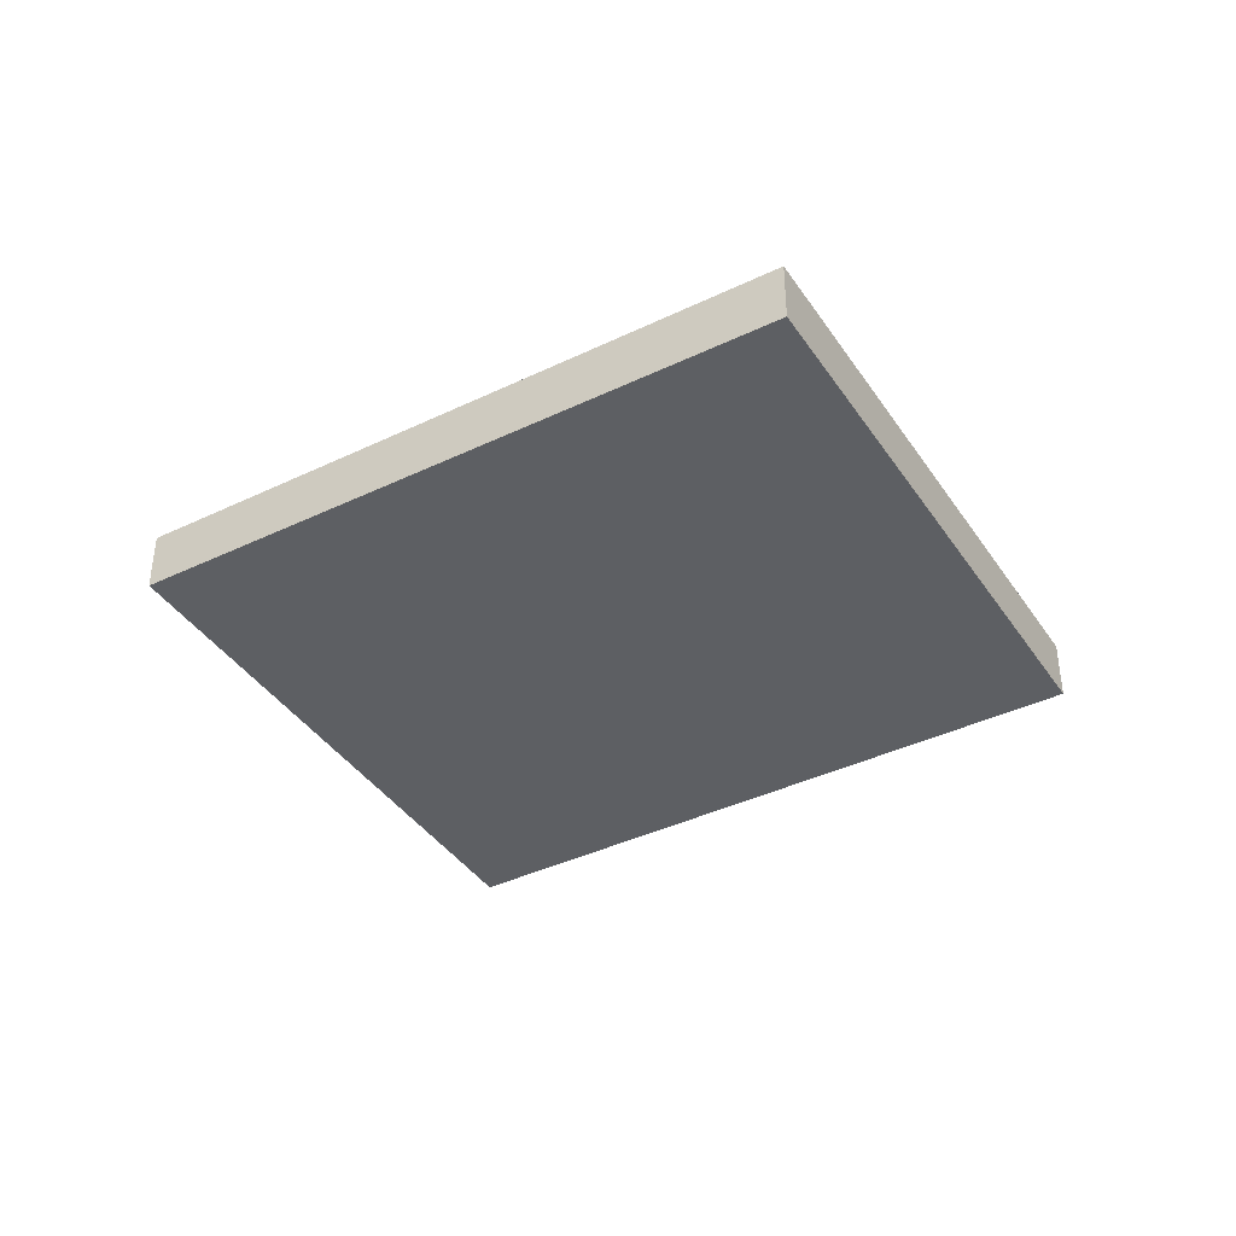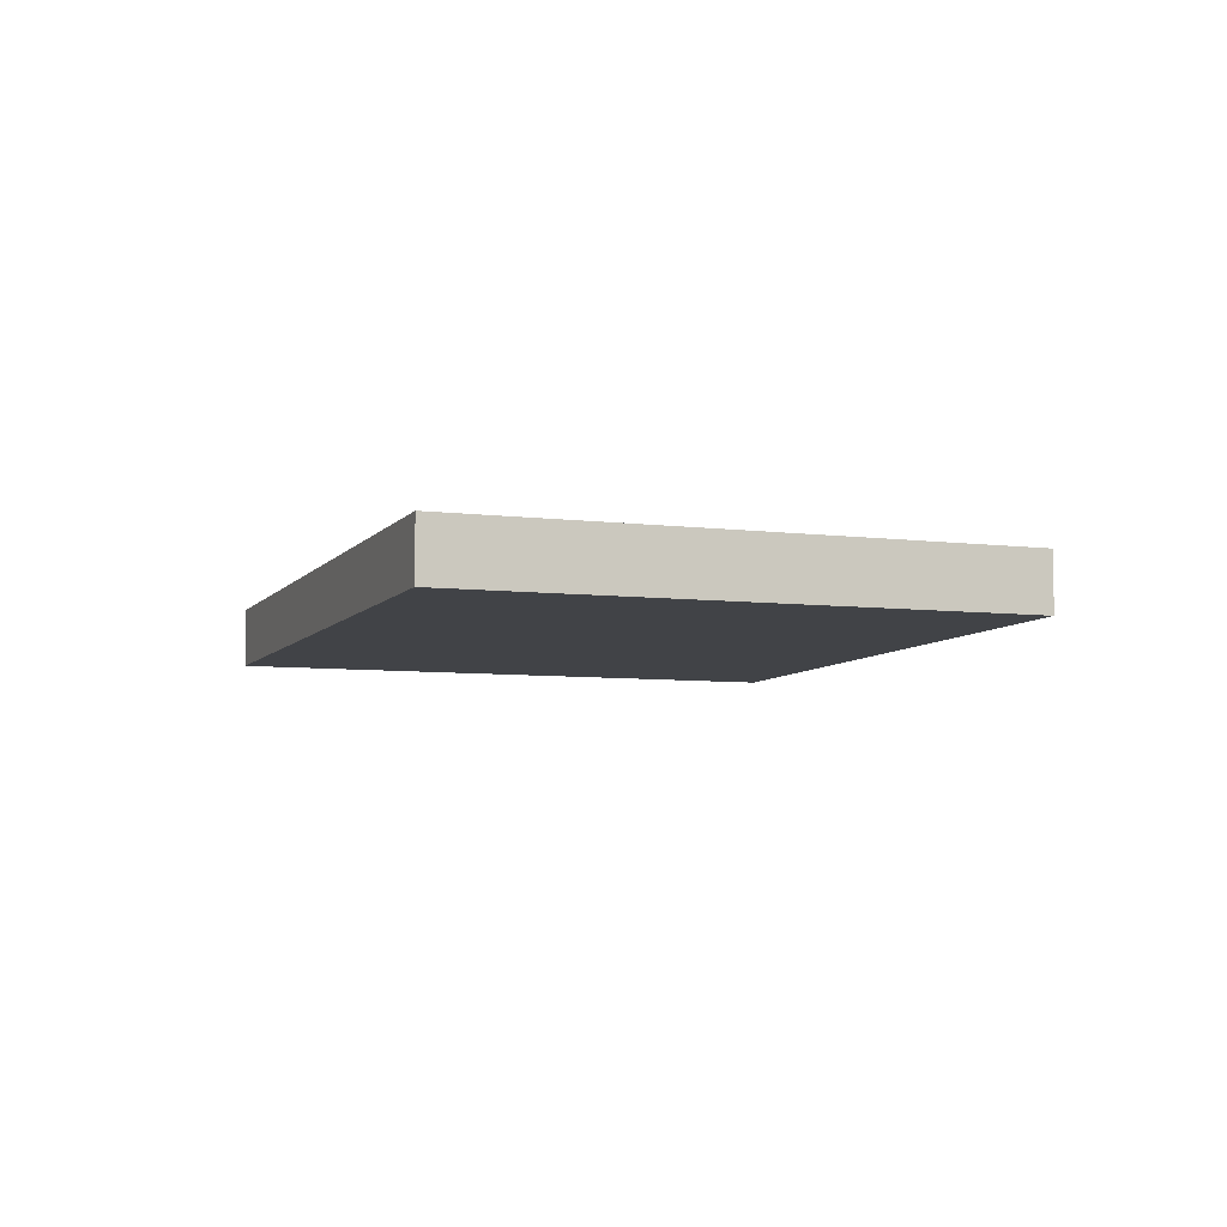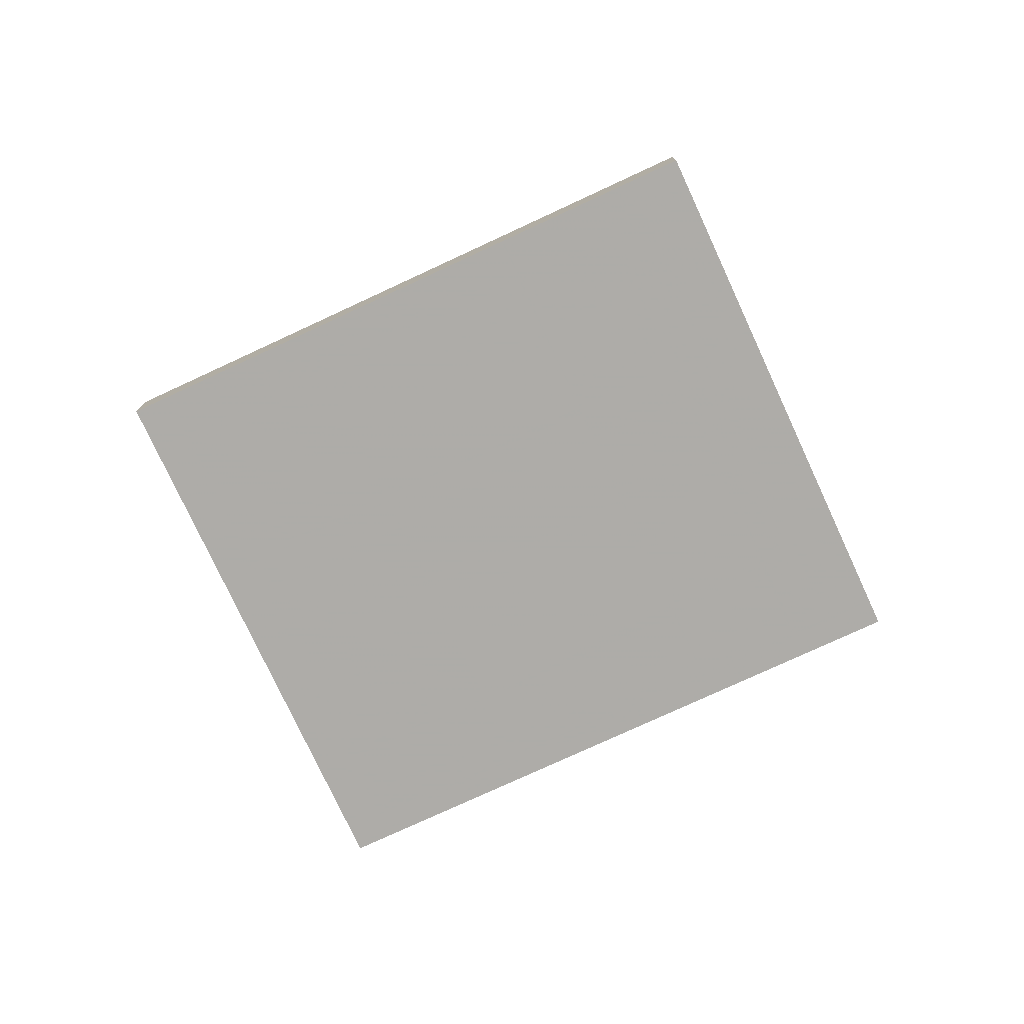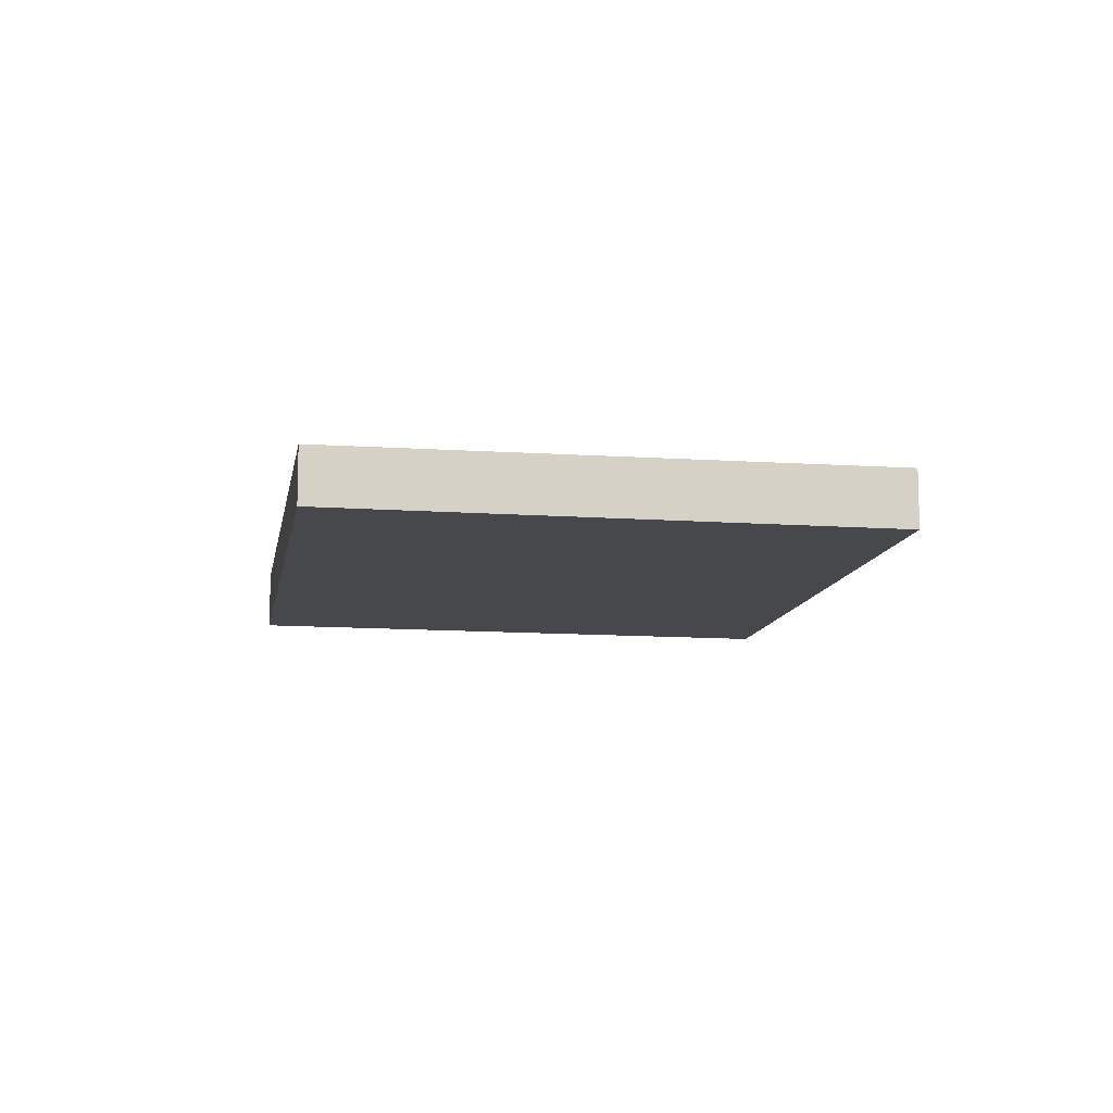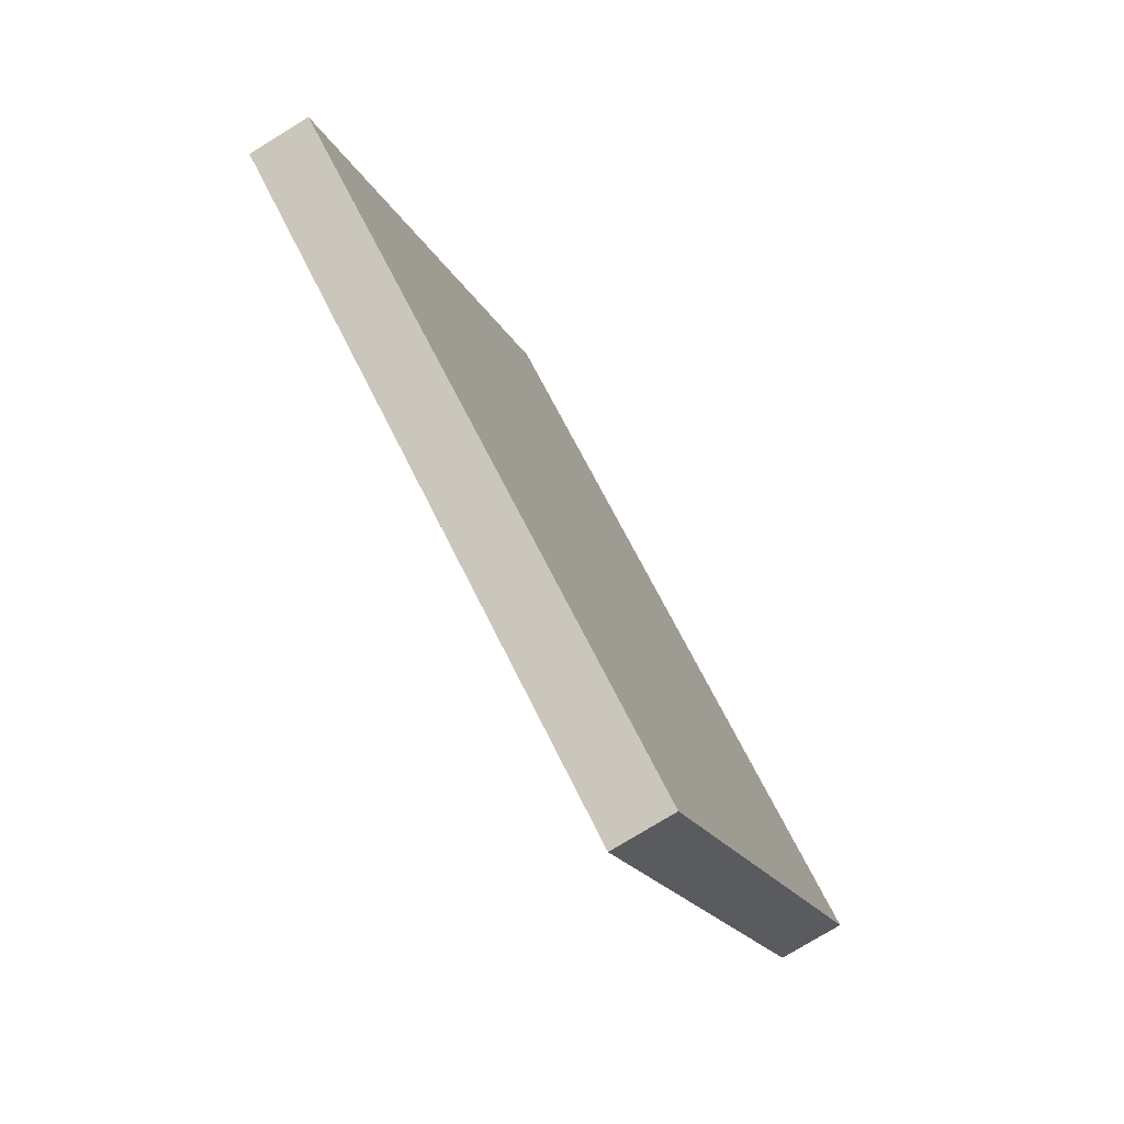
<metadata>
{"format":"obj","ext":"obj","renderer":"f3d","projection":"perspective","resolution":1024,"background":"white","views":[{"elev":-40.2,"azim":-115.4,"up":"+Z"},{"elev":-7.2,"azim":-76.1,"up":"+Z"},{"elev":-76.5,"azim":58.8,"up":"+Z"},{"elev":-10.9,"azim":114.6,"up":"+Z"},{"elev":-76.3,"azim":121.6,"up":"+Y"}]}
</metadata>
<code>
v 372 -337 -1.116
v 378.1 -346 -1.081
v 367.7 -353 -1.124
v 361.6 -344 -1.159
v 372 -337.1 -1.116
v 361.6 -344.1 -1.159
v 368.8 -339.3 -1.129
v 374.8 -348.2 -1.095
v 368.7 -339.2 -1.13
v 375.5 -342.2 -1.096
v 372.2 -344.4 -1.11
v 365.1 -349.2 -1.139
v 374.3 -342.9 -1.101
v 376.9 -346.8 -1.086
v 370.9 -337.8 -1.121
v 372.3 -337.4 -1.115
v 371.1 -338.2 -1.119
v 369 -339.6 -1.128
v 370.8 -337.7 -1.121
v 361.9 -344.4 -1.157
v 365.2 -342.2 -1.144
v 368.4 -346.9 -1.125
v 364.9 -341.7 -1.146
v 365 -341.8 -1.145
v 371 -350.8 -1.11
v 364.2 -342.8 -1.148
v 367.4 -347.6 -1.129
v 363.9 -342.4 -1.15
v 364 -342.5 -1.149
v 370 -351.5 -1.114
v 365 -344 -1.143
v 362.7 -345.6 -1.153
v 369.8 -340.8 -1.123
v 366 -343.4 -1.139
v 373.1 -338.6 -1.11
v 371.9 -339.4 -1.115
v 363.3 -343.4 -1.152
v 364.1 -344.7 -1.147
v 366.5 -348.2 -1.133
v 363 -343 -1.153
v 363.1 -343.1 -1.153
v 369.1 -352.1 -1.118
v 373.6 -346.5 -1.101
v 369.8 -349.1 -1.117
v 368.9 -349.7 -1.121
v 375.8 -345.1 -1.093
v 368 -350.3 -1.125
v 366.5 -351.3 -1.131
v 376.9 -344.3 -1.088
v 372.5 -344.9 -1.108
v 368.8 -347.5 -1.123
v 367.8 -348.1 -1.127
v 374.7 -343.5 -1.099
v 366.9 -348.7 -1.131
v 365.4 -349.7 -1.137
v 375.8 -342.7 -1.094
v 364.3 -344.9 -1.146
v 362.8 -345.8 -1.152
v 369.9 -341 -1.123
v 366.1 -343.6 -1.138
v 365.2 -344.2 -1.142
v 373.2 -338.8 -1.109
v 372.1 -339.6 -1.114
v 369 -339.6 -1.128
v 369.8 -340.8 -1.124
v 368.7 -339.2 -1.13
v 368.7 -339.3 -1.13
v 372.2 -344.4 -1.11
v 372.5 -344.9 -1.108
v 369.9 -341 -1.123
v 373.6 -346.5 -1.102
v 374.8 -348.3 -1.095
v 371.6 -339.6 -1.116
v 371.8 -339.8 -1.115
v 370.6 -338.1 -1.122
v 370.8 -338.4 -1.121
v 370.5 -337.9 -1.122
v 374 -343.1 -1.102
v 374.4 -343.7 -1.1
v 375.5 -345.3 -1.094
v 376.6 -347 -1.087
v 363.6 -343.9 -1.15
v 362.2 -344.9 -1.156
v 369.3 -340.1 -1.126
v 365.5 -342.6 -1.142
v 364.5 -343.3 -1.146
v 372.6 -337.9 -1.113
v 371.4 -338.7 -1.118
v 371.1 -338.9 -1.119
v 369.3 -340.1 -1.126
v 368.9 -339.6 -1.129
v 365.2 -342.1 -1.144
v 364.2 -342.8 -1.148
v 363.3 -343.4 -1.152
v 361.8 -344.4 -1.158
v 370.8 -338.3 -1.121
v 369 -339.6 -1.128
v 372.2 -337.4 -1.115
v 371.1 -338.1 -1.12
v 362.5 -344 -1.155
v 362.8 -344.5 -1.153
v 363.3 -345.2 -1.15
v 363.4 -345.4 -1.15
v 362.2 -343.6 -1.157
v 362.3 -343.7 -1.156
v 362.4 -343.9 -1.155
v 365.7 -348.8 -1.137
v 366 -349.3 -1.135
v 367.1 -350.9 -1.128
v 368.3 -352.6 -1.122
v 365 -346 -1.142
v 364.2 -346.5 -1.145
v 363.6 -347 -1.148
v 370.7 -342.2 -1.118
v 366.9 -344.7 -1.134
v 365.9 -345.4 -1.138
v 374 -340 -1.105
v 372.8 -340.7 -1.11
v 372.5 -340.9 -1.111
v 370.7 -342.2 -1.118
v 372.2 -339.2 -1.113
v 372.4 -339.4 -1.113
v 374.6 -342.7 -1.1
v 375 -343.3 -1.098
v 371.2 -337.6 -1.119
v 371.4 -337.9 -1.118
v 371.4 -338 -1.118
v 371.7 -338.5 -1.116
v 371.1 -337.5 -1.12
v 373.1 -340.5 -1.108
v 376.1 -344.9 -1.091
v 377.2 -346.6 -1.085
v 366.9 -348.8 -1.131
v 366.1 -349.4 -1.134
v 375.9 -342.8 -1.094
v 375.1 -343.4 -1.097
v 372.6 -345 -1.107
v 368.8 -347.6 -1.123
v 367.9 -348.2 -1.127
v 374.5 -343.8 -1.1
v 372.6 -345 -1.107
v 365.5 -349.8 -1.137
v 374.8 -343.6 -1.098
v 365.7 -347 -1.138
v 364.9 -347.6 -1.141
v 364.3 -348 -1.144
v 371.4 -343.2 -1.114
v 367.6 -345.7 -1.13
v 366.6 -346.4 -1.134
v 373.8 -341.5 -1.104
v 373.5 -341.8 -1.106
v 373.2 -342 -1.107
v 371.4 -343.2 -1.114
v 374.7 -341 -1.101
v 371.6 -339.6 -1.116
v 371.7 -339.8 -1.115
v 370.5 -338.1 -1.122
v 370.7 -338.4 -1.121
v 370.5 -338 -1.123
v 374 -343.2 -1.102
v 374.3 -343.7 -1.1
v 370.8 -338.4 -1.121
v 371.1 -338.9 -1.119
v 372.5 -341 -1.111
v 373.2 -342 -1.107
v 374.4 -343.8 -1.1
v 375.4 -345.3 -1.094
v 376.6 -347 -1.087
v 368.6 -351.3 -1.121
v 367.8 -351.9 -1.125
v 377.6 -345.3 -1.084
v 376.7 -345.9 -1.088
v 374.3 -347.5 -1.098
v 370.5 -350 -1.113
v 369.5 -350.7 -1.117
v 376.1 -346.3 -1.09
v 374.3 -347.5 -1.098
v 367.2 -352.3 -1.127
v 376.4 -346.1 -1.089
v 376.1 -346.3 -1.09
v 372 -337.1 -1.116
v 372 -337 -1.116
v 372 -337 0
v 372 -337.1 0
v 377.2 -346.6 -1.085
v 378.1 -346 -1.081
v 378.1 -346 0
v 377.2 -346.6 0
v 367.2 -352.3 -1.127
v 367.7 -353 -1.124
v 367.7 -353 2.22e-16
v 367.2 -352.3 0
v 362.2 -343.6 -1.157
v 361.6 -344 -1.159
v 361.6 -344 0
v 362.2 -343.6 0
v 372.2 -337.4 -1.115
v 372 -337.1 -1.116
v 372 -337.1 0
v 372.2 -337.4 2.22e-16
v 361.6 -344 -1.159
v 361.6 -344.1 -1.159
v 361.6 -344.1 0
v 361.6 -344 0
v 374.8 -348.3 -1.095
v 374.8 -348.2 -1.095
v 374.8 -348.2 0
v 374.8 -348.3 0
v 370.5 -338 -1.123
v 368.7 -339.2 -1.13
v 368.7 -339.2 2.22e-16
v 370.5 -338 0
v 375.8 -342.7 -1.094
v 375.5 -342.2 -1.096
v 375.5 -342.2 0
v 375.8 -342.7 0
v 364.3 -348 -1.144
v 365.1 -349.2 -1.139
v 365.1 -349.2 0
v 364.3 -348 0
v 376.6 -347 -1.087
v 376.9 -346.8 -1.086
v 376.9 -346.8 0
v 376.6 -347 0
v 372.6 -337.9 -1.113
v 372.3 -337.4 -1.115
v 372.3 -337.4 0
v 372.6 -337.9 0
v 371.1 -337.5 -1.12
v 370.8 -337.7 -1.121
v 370.8 -337.7 0
v 371.1 -337.5 0
v 361.8 -344.4 -1.158
v 361.9 -344.4 -1.157
v 361.9 -344.4 0
v 361.8 -344.4 0
v 368.7 -339.2 -1.13
v 364.9 -341.7 -1.146
v 364.9 -341.7 0
v 368.7 -339.2 0
v 370 -351.5 -1.114
v 371 -350.8 -1.11
v 371 -350.8 0
v 370 -351.5 0
v 364.9 -341.7 -1.146
v 363.9 -342.4 -1.15
v 363.9 -342.4 2.22e-16
v 364.9 -341.7 0
v 369.1 -352.1 -1.118
v 370 -351.5 -1.114
v 370 -351.5 0
v 369.1 -352.1 2.22e-16
v 362.2 -344.9 -1.156
v 362.7 -345.6 -1.153
v 362.7 -345.6 2.22e-16
v 362.2 -344.9 -2.22e-16
v 373.2 -338.8 -1.109
v 373.1 -338.6 -1.11
v 373.1 -338.6 0
v 373.2 -338.8 0
v 363.9 -342.4 -1.15
v 363 -343 -1.153
v 363 -343 -2.22e-16
v 363.9 -342.4 2.22e-16
v 368.3 -352.6 -1.122
v 369.1 -352.1 -1.118
v 369.1 -352.1 2.22e-16
v 368.3 -352.6 0
v 365.5 -349.8 -1.137
v 366.5 -351.3 -1.131
v 366.5 -351.3 0
v 365.5 -349.8 0
v 377.6 -345.3 -1.084
v 376.9 -344.3 -1.088
v 376.9 -344.3 0
v 377.6 -345.3 0
v 365.1 -349.2 -1.139
v 365.4 -349.7 -1.137
v 365.4 -349.7 0
v 365.1 -349.2 0
v 375.9 -342.8 -1.094
v 375.8 -342.7 -1.094
v 375.8 -342.7 0
v 375.9 -342.8 0
v 362.7 -345.6 -1.153
v 362.8 -345.8 -1.152
v 362.8 -345.8 0
v 362.7 -345.6 2.22e-16
v 374 -340 -1.105
v 373.2 -338.8 -1.109
v 373.2 -338.8 0
v 374 -340 0
v 368.7 -339.2 -1.13
v 368.7 -339.2 -1.13
v 368.7 -339.2 0
v 368.7 -339.2 2.22e-16
v 371 -350.8 -1.11
v 374.8 -348.3 -1.095
v 374.8 -348.3 0
v 371 -350.8 0
v 370.8 -337.7 -1.121
v 370.5 -337.9 -1.122
v 370.5 -337.9 0
v 370.8 -337.7 0
v 376.6 -347 -1.087
v 376.6 -347 -1.087
v 376.6 -347 0
v 376.6 -347 0
v 361.9 -344.4 -1.157
v 362.2 -344.9 -1.156
v 362.2 -344.9 -2.22e-16
v 361.9 -344.4 0
v 373.1 -338.6 -1.11
v 372.6 -337.9 -1.113
v 372.6 -337.9 0
v 373.1 -338.6 0
v 361.6 -344.1 -1.159
v 361.8 -344.4 -1.158
v 361.8 -344.4 0
v 361.6 -344.1 0
v 372.3 -337.4 -1.115
v 372.2 -337.4 -1.115
v 372.2 -337.4 2.22e-16
v 372.3 -337.4 0
v 363 -343 -1.153
v 362.2 -343.6 -1.157
v 362.2 -343.6 0
v 363 -343 -2.22e-16
v 367.7 -353 -1.124
v 368.3 -352.6 -1.122
v 368.3 -352.6 0
v 367.7 -353 2.22e-16
v 362.8 -345.8 -1.152
v 363.6 -347 -1.148
v 363.6 -347 0
v 362.8 -345.8 0
v 374.7 -341 -1.101
v 374 -340 -1.105
v 374 -340 0
v 374.7 -341 0
v 372 -337 -1.116
v 371.1 -337.5 -1.12
v 371.1 -337.5 0
v 372 -337 0
v 376.9 -346.8 -1.086
v 377.2 -346.6 -1.085
v 377.2 -346.6 0
v 376.9 -346.8 0
v 376.9 -344.3 -1.088
v 375.9 -342.8 -1.094
v 375.9 -342.8 0
v 376.9 -344.3 0
v 365.4 -349.7 -1.137
v 365.5 -349.8 -1.137
v 365.5 -349.8 0
v 365.4 -349.7 0
v 363.6 -347 -1.148
v 364.3 -348 -1.144
v 364.3 -348 0
v 363.6 -347 0
v 375.5 -342.2 -1.096
v 374.7 -341 -1.101
v 374.7 -341 0
v 375.5 -342.2 0
v 370.5 -337.9 -1.122
v 370.5 -338 -1.123
v 370.5 -338 0
v 370.5 -337.9 0
v 374.8 -348.2 -1.095
v 376.6 -347 -1.087
v 376.6 -347 0
v 374.8 -348.2 0
v 378.1 -346 -1.081
v 377.6 -345.3 -1.084
v 377.6 -345.3 0
v 378.1 -346 0
v 366.5 -351.3 -1.131
v 367.2 -352.3 -1.127
v 367.2 -352.3 0
v 366.5 -351.3 0
v 372 -337 0
v 378.1 -346 0
v 367.7 -353 0
v 361.6 -344 0
f 105 6 4 104
f 106 95 6 105
f 158 97 7 157
f 157 7 9 159
f 161 50 11 160
f 108 55 12 107
f 124 53 13 123
f 126 99 15 125
f 128 88 17 127
f 163 90 18 162
f 125 15 19 129
f 101 83 20 100
f 85 21 64 84
f 67 24 23 66
f 92 24 67 91
f 69 51 22 68
f 86 26 21 85
f 28 23 24 29
f 93 29 24 92
f 52 27 22 51
f 103 58 32 102
f 70 60 34 65
f 61 31 34 60
f 122 63 36 121
f 156 59 33 155
f 82 37 26 86
f 57 38 31 61
f 40 28 29 41
f 94 41 29 93
f 54 39 27 52
f 174 44 71 173
f 175 45 44 174
f 177 43 167 176
f 178 48 109 170
f 179 46 131 172
f 169 47 45 175
f 138 51 69 137
f 139 52 51 138
f 166 141 50 161
f 142 55 108 134
f 143 53 124 136
f 133 54 52 139
f 113 58 103 112
f 115 60 70 114
f 116 61 60 115
f 130 118 63 122
f 164 120 59 156
f 111 57 61 116
f 84 64 18 90
f 66 9 7 67
f 91 67 7 97
f 68 11 50 69
f 65 33 59 70
f 173 71 43 177
f 137 69 50 141
f 114 70 59 120
f 73 36 63 74
f 96 75 15 99
f 77 19 15 75
f 78 13 53 79
f 89 76 17 88
f 180 80 46 179
f 140 79 53 143
f 119 74 63 118
f 102 32 83 101
f 84 65 34 85
f 85 34 31 86
f 86 31 38 82
f 121 36 88 128
f 155 33 90 163
f 90 33 65 84
f 88 36 73 89
f 91 64 21 92
f 92 21 26 93
f 100 20 95 106
f 162 18 97 158
f 127 17 99 126
f 93 26 37 94
f 97 18 64 91
f 99 17 76 96
f 100 37 82 101
f 102 38 57 103
f 104 40 41 105
f 105 41 94 106
f 107 39 54 108
f 170 109 47 169
f 134 108 54 133
f 112 103 57 111
f 101 82 38 102
f 106 94 37 100
f 145 112 111 144
f 146 113 112 145
f 148 115 114 147
f 149 116 115 148
f 151 118 130 150
f 165 153 120 164
f 144 111 116 149
f 147 114 120 153
f 152 119 118 151
f 121 35 62 122
f 123 10 56 124
f 125 5 98 126
f 127 16 87 128
f 129 1 5 125
f 150 130 117 154
f 172 131 49 171
f 136 124 56 135
f 122 62 117 130
f 128 87 35 121
f 126 98 16 127
f 133 47 109 134
f 135 49 131 136
f 137 71 44 138
f 138 44 45 139
f 167 43 141 166
f 134 109 48 142
f 136 131 46 143
f 139 45 47 133
f 141 43 71 137
f 143 46 80 140
f 144 39 107 145
f 145 107 12 146
f 147 68 22 148
f 148 22 27 149
f 150 123 13 151
f 160 11 153 165
f 149 27 39 144
f 153 11 68 147
f 151 13 78 152
f 154 10 123 150
f 155 73 74 156
f 157 75 96 158
f 159 77 75 157
f 160 78 79 161
f 162 76 89 163
f 164 119 152 165
f 166 140 80 167
f 176 167 80 180
f 161 79 140 166
f 156 74 119 164
f 165 152 78 160
f 163 89 73 155
f 158 96 76 162
f 169 42 110 170
f 171 2 132 172
f 173 72 25 174
f 174 25 30 175
f 176 168 8 177
f 170 110 3 178
f 172 132 14 179
f 175 30 42 169
f 180 81 168 176
f 177 8 72 173
f 179 14 81 180
f 182 183 184 181
f 186 187 188 185
f 190 191 192 189
f 194 195 196 193
f 198 199 200 197
f 202 203 204 201
f 206 207 208 205
f 210 211 212 209
f 214 215 216 213
f 218 219 220 217
f 222 223 224 221
f 226 227 228 225
f 230 231 232 229
f 234 235 236 233
f 238 239 240 237
f 242 243 244 241
f 246 247 248 245
f 250 251 252 249
f 254 255 256 253
f 258 259 260 257
f 262 263 264 261
f 266 267 268 265
f 270 271 272 269
f 274 275 276 273
f 278 279 280 277
f 282 283 284 281
f 286 287 288 285
f 290 291 292 289
f 294 295 296 293
f 298 299 300 297
f 302 303 304 301
f 306 307 308 305
f 310 311 312 309
f 314 315 316 313
f 318 319 320 317
f 322 323 324 321
f 326 327 328 325
f 330 331 332 329
f 334 335 336 333
f 338 339 340 337
f 342 343 344 341
f 346 347 348 345
f 350 351 352 349
f 354 355 356 353
f 358 359 360 357
f 362 363 364 361
f 366 367 368 365
f 370 371 372 369
f 374 375 376 373
f 378 379 380 377
f 382 383 384 381

</code>
